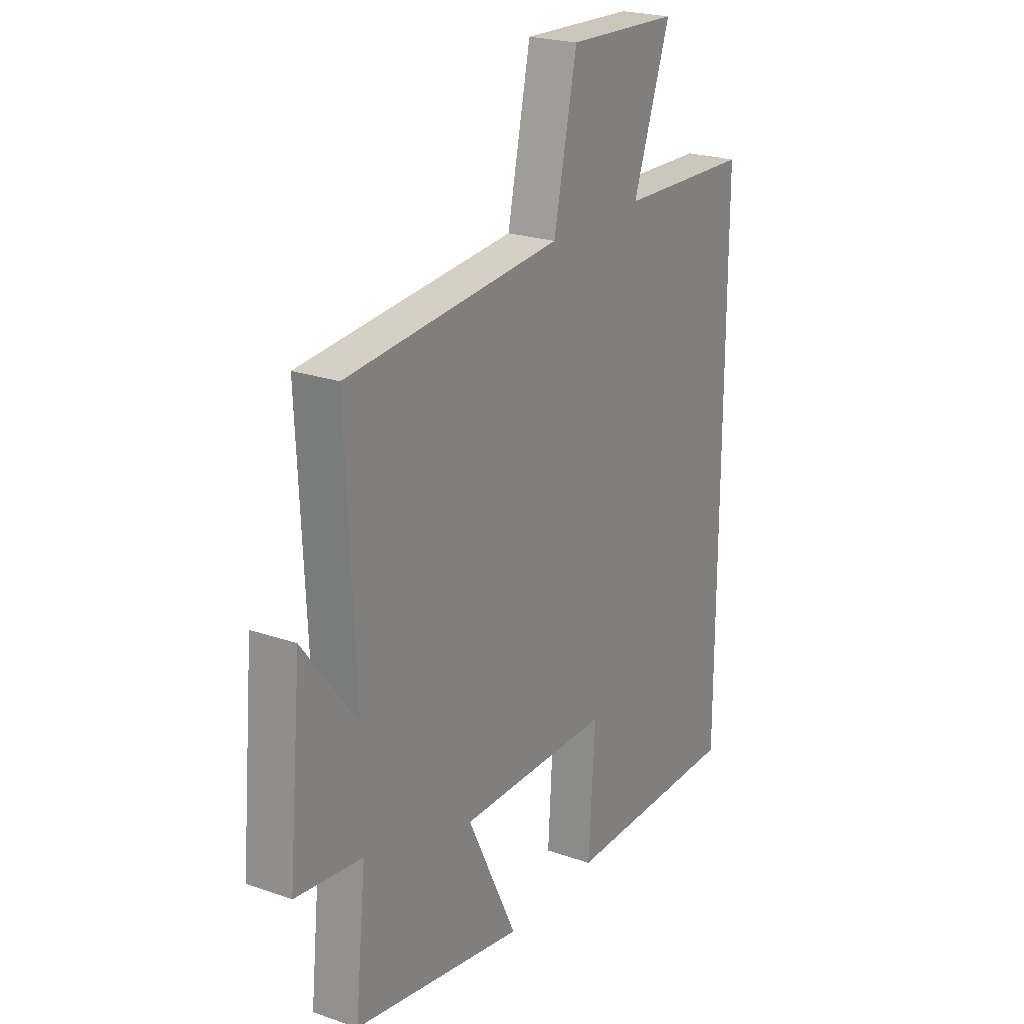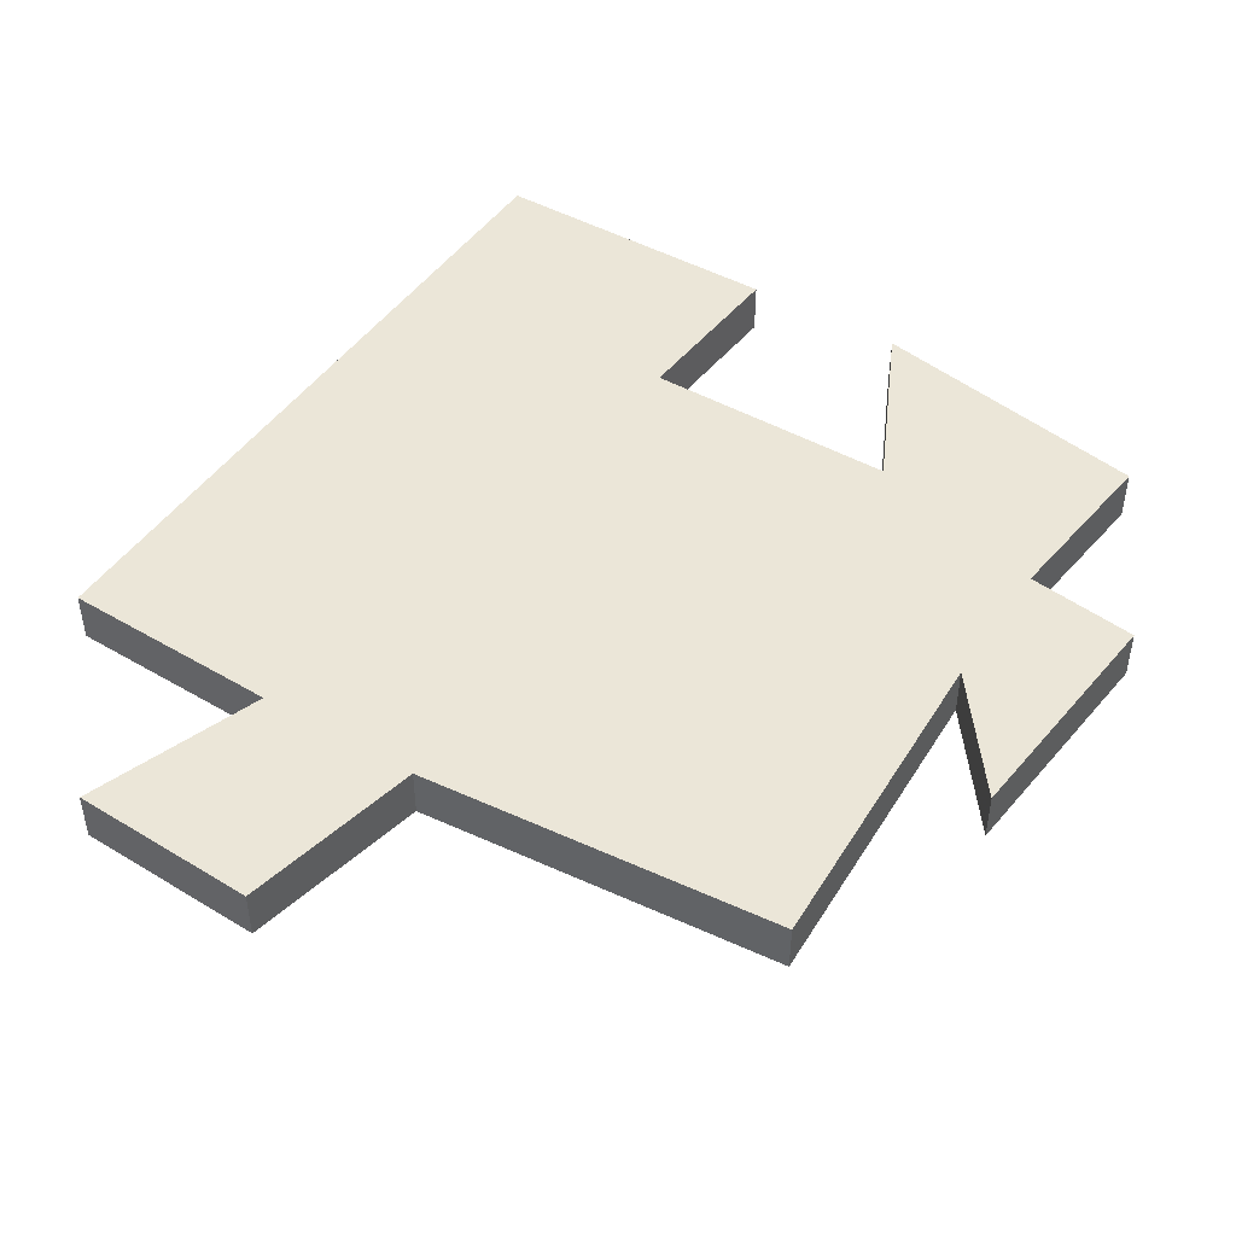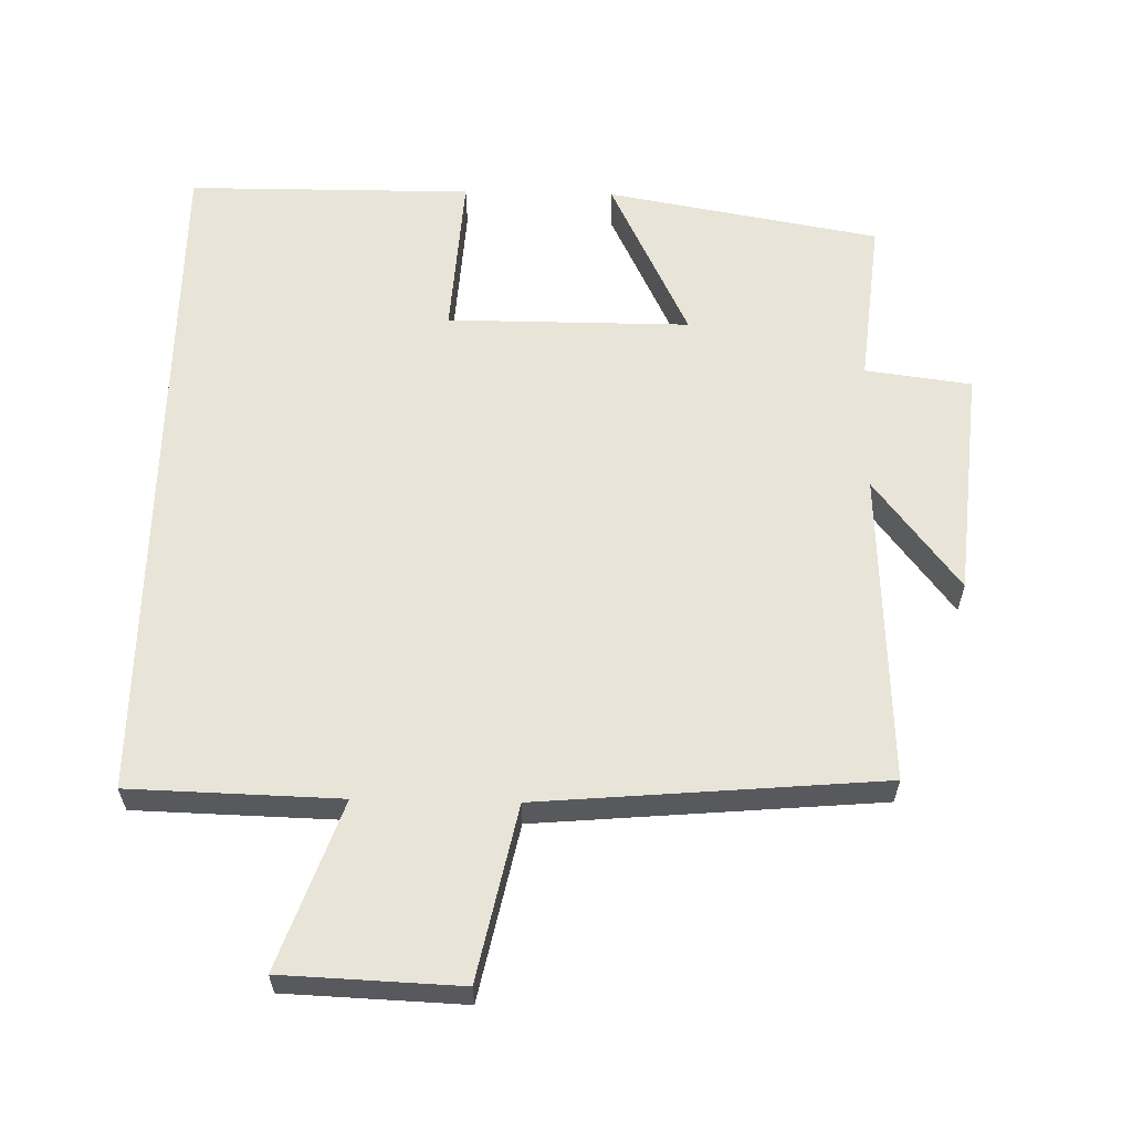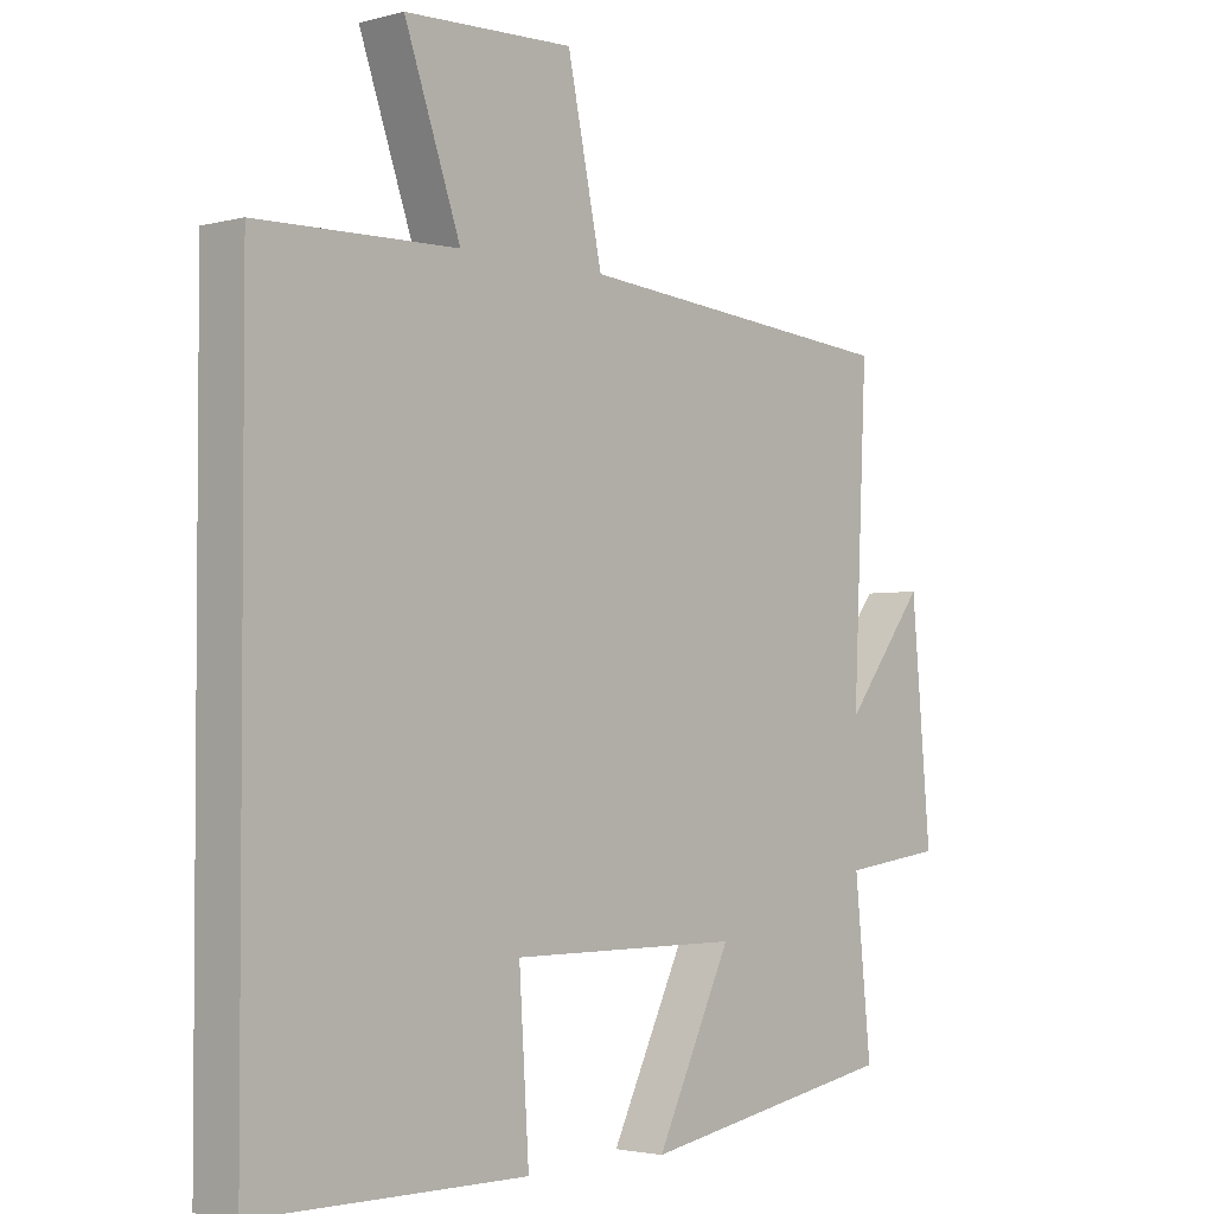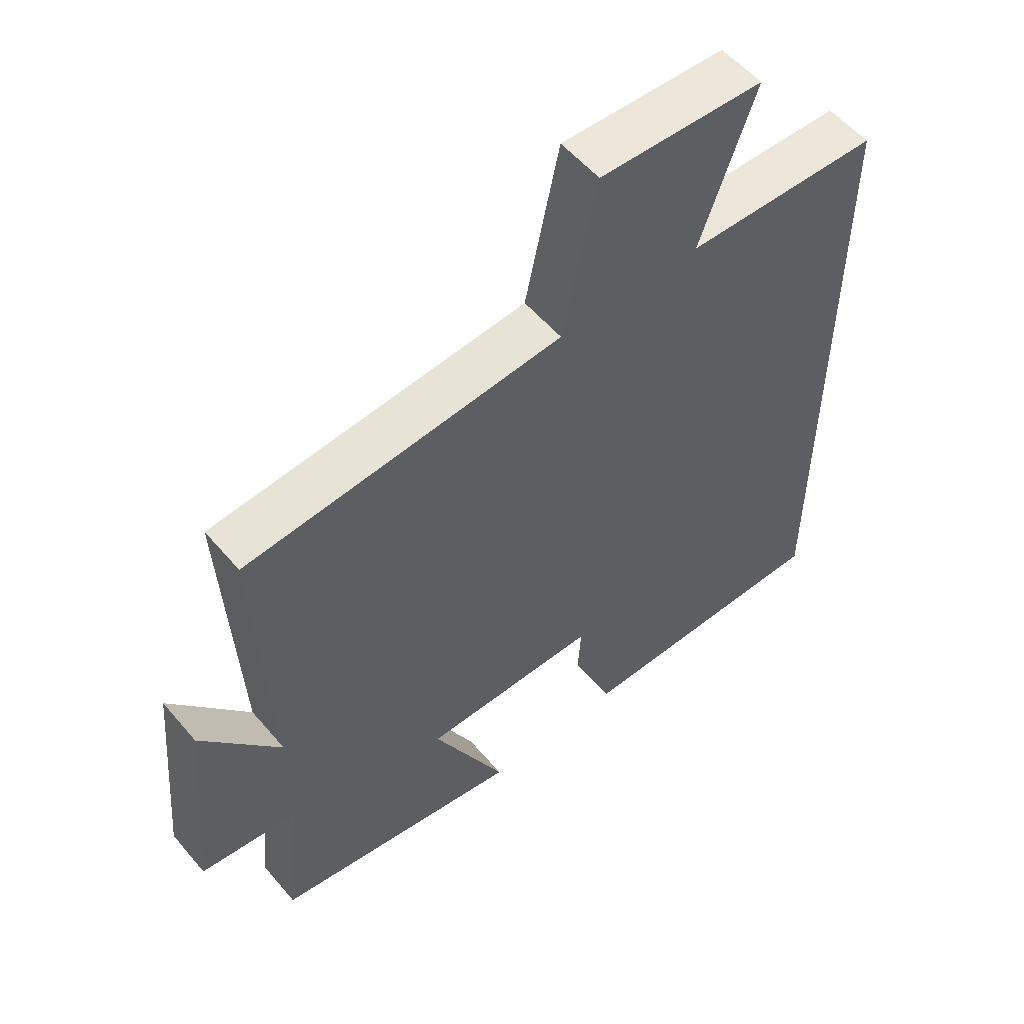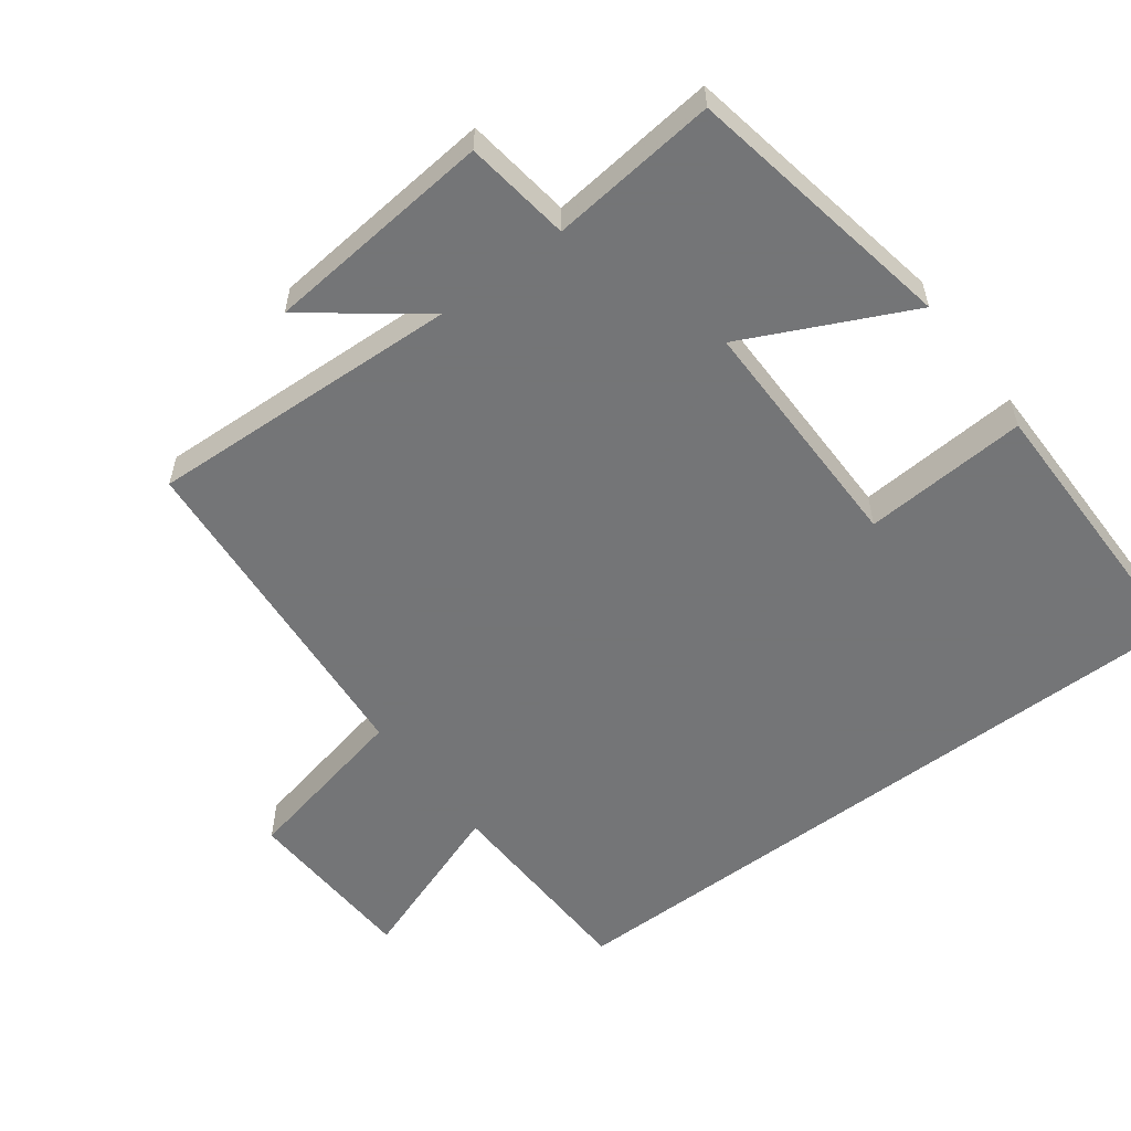
<metadata>
{"format":"obj","ext":"obj","renderer":"f3d","projection":"perspective","resolution":1024,"background":"white","views":[{"elev":22.8,"azim":120.9,"up":"+Z"},{"elev":46.3,"azim":32.6,"up":"+Y"},{"elev":60.5,"azim":1.3,"up":"+Y"},{"elev":-2.8,"azim":-47.9,"up":"+Z"},{"elev":55.5,"azim":140.4,"up":"+Z"},{"elev":-56.4,"azim":127.1,"up":"+Y"}]}
</metadata>
<code>
v -0.5 0.07 0.492
v -0.197 0.07 0.5
v -0.282 0.07 0.741
v -0.026 0.07 0.751
v 0.027 0.07 0.5
v 0.521 0.07 0.457
v 0.5 0.07 0.004
v 0.623 0.07 0.164
v 0.653 0.07 -0.168
v 0.5 0.07 -0.188
v 0.525 0.07 -0.43
v 0.131 0.07 -0.5
v 0.246 0.07 -0.263
v -0.104 0.07 -0.263
v -0.089 0.07 -0.5
v -0.5 0.07 -0.498
v -0.5 0 0.492
v -0.197 0 0.5
v -0.282 0 0.741
v -0.026 0 0.751
v 0.027 0 0.5
v 0.521 0 0.457
v 0.5 0 0.004
v 0.623 0 0.164
v 0.653 0 -0.168
v 0.5 0 -0.188
v 0.525 0 -0.43
v 0.131 0 -0.5
v 0.246 0 -0.263
v -0.104 0 -0.263
v -0.089 0 -0.5
v -0.5 0 -0.498
f 16 1 2
f 15 16 2
f 14 15 2
f 13 14 2
f 10 11 12 13
f 10 13 2 3
f 7 8 9 10
f 7 10 3
f 5 6 7
f 5 7 3
f 3 4 5
f 18 17 32
f 18 32 31
f 18 31 30
f 18 30 29
f 29 28 27 26
f 19 18 29 26
f 26 25 24 23
f 19 26 23
f 23 22 21
f 19 23 21
f 21 20 19
f 1 17 18 2
f 2 18 19 3
f 3 19 20 4
f 4 20 21 5
f 5 21 22 6
f 6 22 23 7
f 7 23 24 8
f 8 24 25 9
f 9 25 26 10
f 10 26 27 11
f 11 27 28 12
f 12 28 29 13
f 13 29 30 14
f 14 30 31 15
f 15 31 32 16
f 16 32 17 1

</code>
